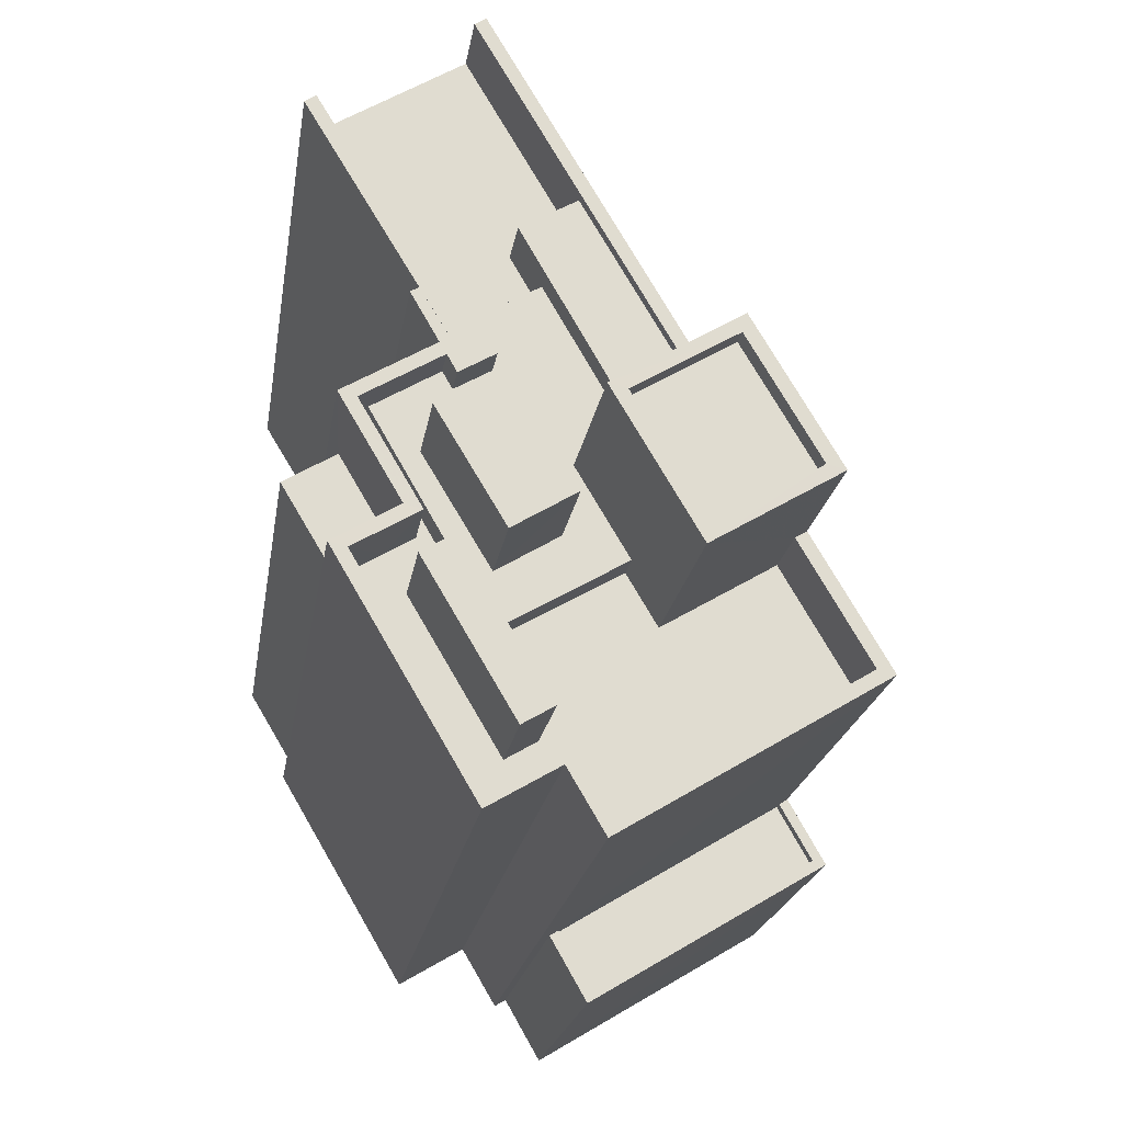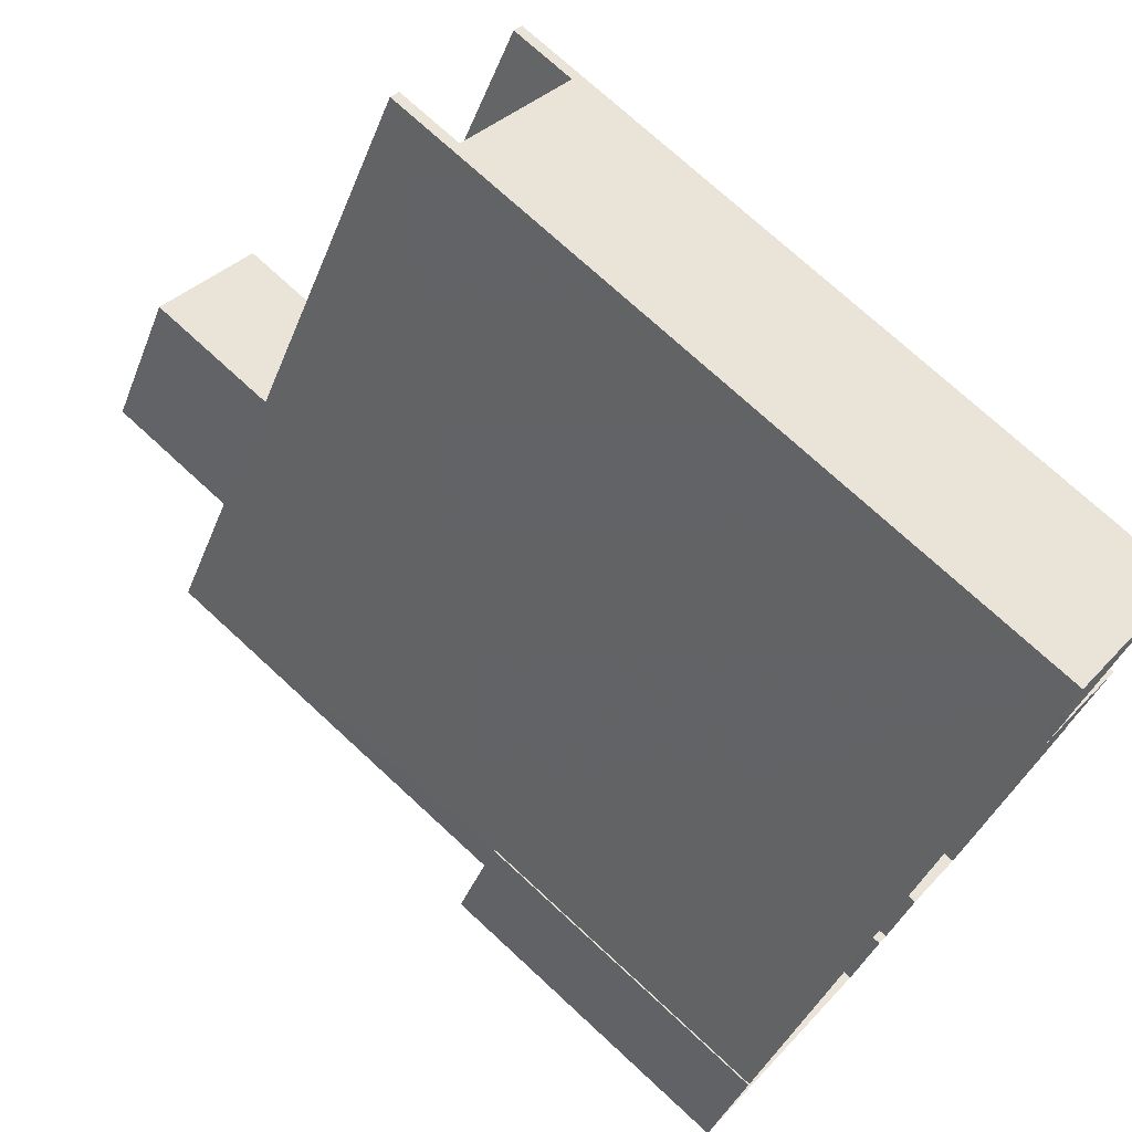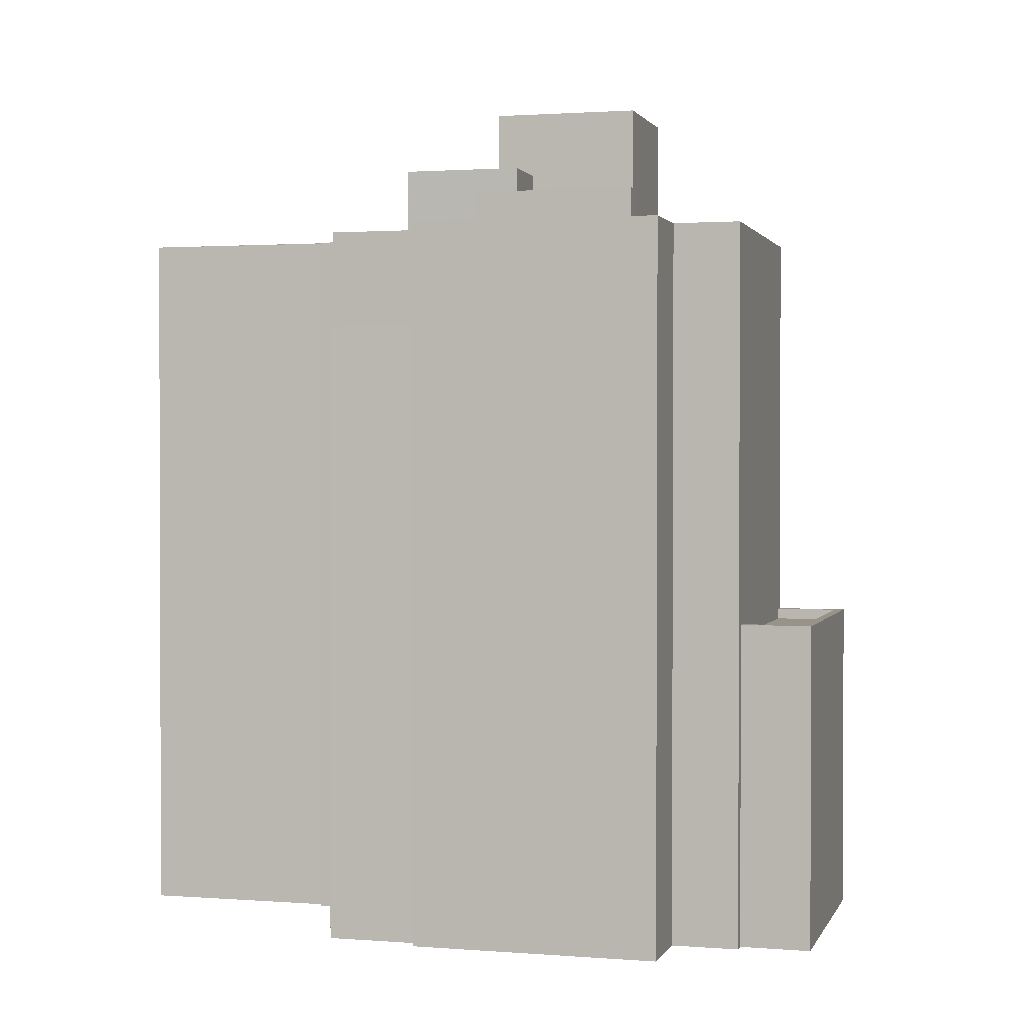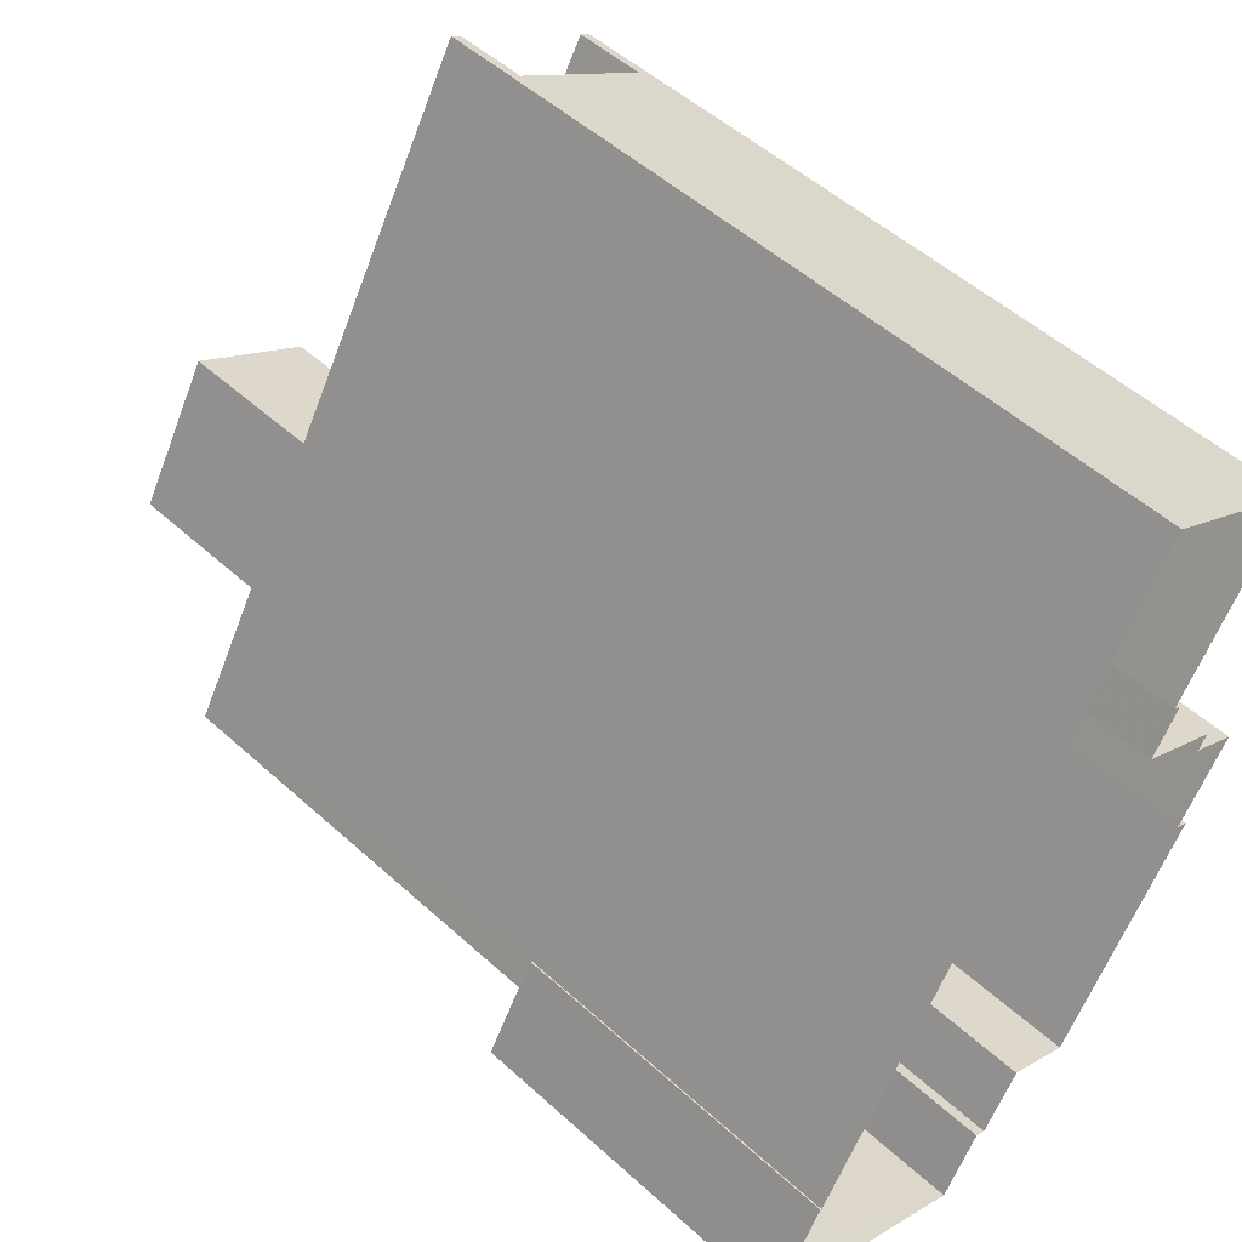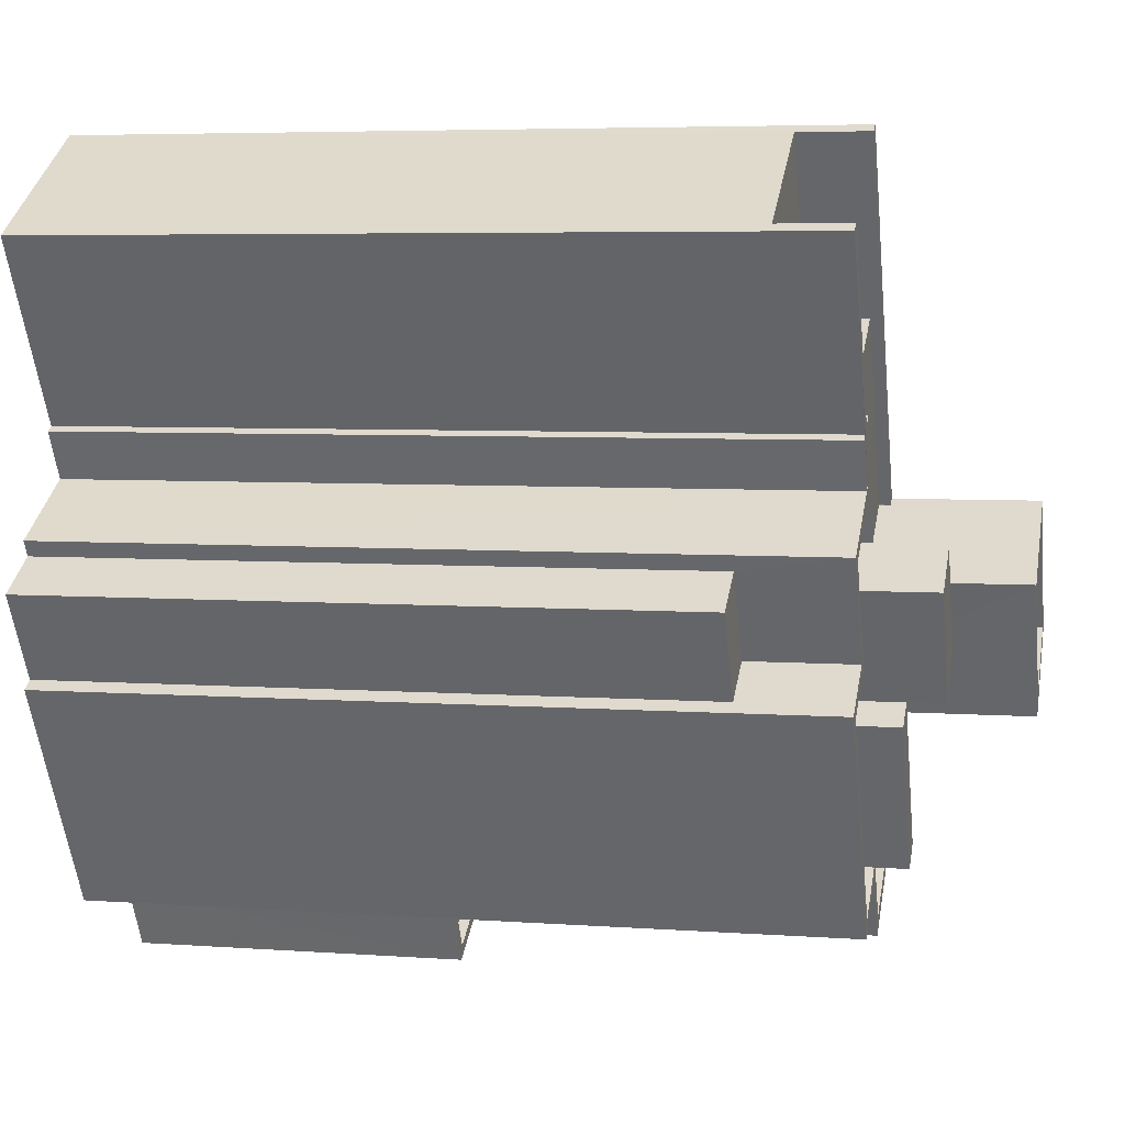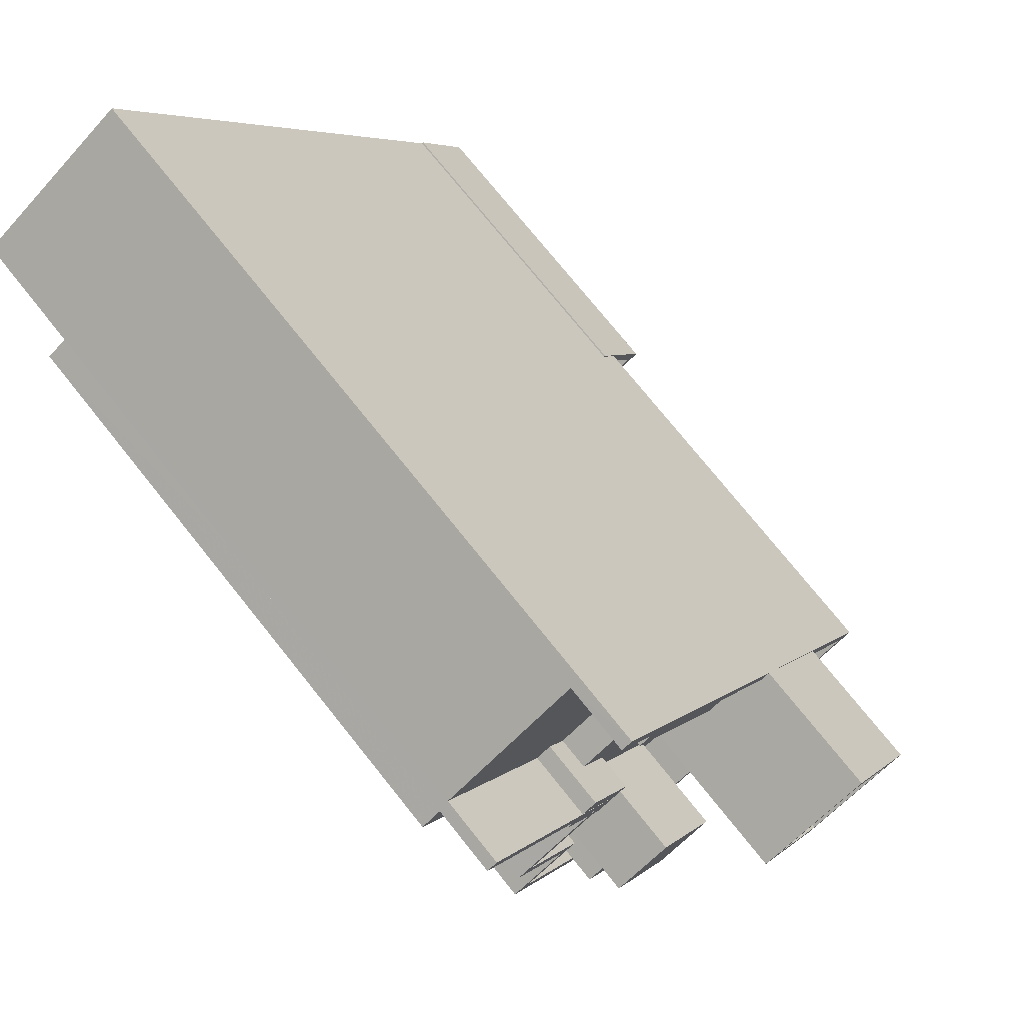
<metadata>
{"format":"obj","ext":"obj","renderer":"f3d","projection":"perspective","resolution":1024,"background":"white","views":[{"elev":-19.8,"azim":-8.3,"up":"+Y"},{"elev":73.4,"azim":132.8,"up":"+Y"},{"elev":1.3,"azim":-43.7,"up":"+Z"},{"elev":52.0,"azim":134.4,"up":"+Y"},{"elev":5.5,"azim":-77.7,"up":"+Y"},{"elev":75.4,"azim":-38.7,"up":"+Y"}]}
</metadata>
<code>
v -9014 -3.658e+04 13
v -9019 -3.657e+04 13
v -9018 -3.657e+04 13
v -9010 -3.658e+04 12.99
v -9000 -3.657e+04 12.99
v -9009 -3.658e+04 12.99
v -9012 -3.657e+04 13
v -9011 -3.658e+04 12.99
v -9002 -3.657e+04 12.99
v -9002 -3.657e+04 12.99
v -9020 -3.656e+04 13
v -9018 -3.656e+04 13
v -9020 -3.655e+04 13.01
v -9014 -3.655e+04 13
v -9016 -3.656e+04 13
v -9016 -3.656e+04 13
v -9019 -3.656e+04 13
v -9017 -3.656e+04 13
v -9014 -3.657e+04 38.57
v -9016 -3.657e+04 38.58
v -9015 -3.657e+04 38.57
v -9015 -3.657e+04 38.58
v -9012 -3.657e+04 38.57
v -9010 -3.657e+04 38.57
v -9011 -3.656e+04 38.57
v -9008 -3.656e+04 38.57
v -9010 -3.656e+04 38.57
v -9014 -3.657e+04 38.57
v -9008 -3.656e+04 38.57
v -9016 -3.656e+04 38.58
v -9018 -3.656e+04 38.58
v -9015 -3.656e+04 38.58
v -9014 -3.656e+04 38.58
v -9012 -3.656e+04 38.58
v -9015 -3.656e+04 38.58
v -9015 -3.656e+04 38.58
v -9014 -3.656e+04 38.58
v -9011 -3.656e+04 39.5
v -9013 -3.656e+04 39.5
v -9010 -3.656e+04 39.5
v -9008 -3.656e+04 39.5
v -9015 -3.656e+04 39.9
v -9015 -3.656e+04 39.9
v -9014 -3.656e+04 39.9
v -9015 -3.656e+04 39.9
v -9016 -3.656e+04 39.9
v -9015 -3.656e+04 39.9
v -9016 -3.656e+04 39.9
v -9017 -3.656e+04 39.9
v -9016 -3.656e+04 39.9
v -9015 -3.656e+04 39.9
v -9014 -3.656e+04 42.36
v -9014 -3.657e+04 42.36
v -9012 -3.657e+04 42.36
v -9016 -3.656e+04 42.36
v -9008 -3.657e+04 44.31
v -9005 -3.657e+04 44.3
v -9007 -3.656e+04 44.31
v -9011 -3.656e+04 44.31
v -9011 -3.656e+04 45.01
v -9007 -3.656e+04 45.01
v -9011 -3.656e+04 45.01
v -9007 -3.656e+04 45.01
v -9009 -3.657e+04 45.01
v -9004 -3.657e+04 45
v -9005 -3.657e+04 45
v -9008 -3.657e+04 45.01
v -9002 -3.657e+04 37.4
v -9005 -3.657e+04 37.4
v -9009 -3.657e+04 37.4
v -9007 -3.657e+04 37.4
v -9011 -3.657e+04 37.4
v -9010 -3.657e+04 37.4
v -9015 -3.656e+04 37.41
v -9012 -3.656e+04 37.41
v -9015 -3.656e+04 37.41
v -9016 -3.656e+04 37.41
v -9020 -3.655e+04 37.41
v -9013 -3.656e+04 37.41
v -9015 -3.655e+04 37.41
v -9011 -3.656e+04 37.41
v -9016 -3.657e+04 37.41
v -9017 -3.657e+04 37.41
v -9016 -3.657e+04 37.41
v -9013 -3.657e+04 37.4
v -9013 -3.657e+04 37.4
v -9012 -3.657e+04 37.4
v -9018 -3.656e+04 37.41
v -9018 -3.656e+04 37.41
v -9014 -3.657e+04 37.4
v -9015 -3.657e+04 37.41
v -9010 -3.658e+04 37.4
v -9012 -3.657e+04 37.4
v -9014 -3.658e+04 37.4
v -9018 -3.657e+04 37.41
v -9008 -3.656e+04 37.4
v -9008 -3.656e+04 37.4
v -9008 -3.656e+04 37.4
v -9008 -3.656e+04 37.4
v -9019 -3.657e+04 39.91
v -9014 -3.658e+04 39.9
v -9014 -3.658e+04 39.9
v -9015 -3.656e+04 39.91
v -9020 -3.655e+04 39.91
v -9020 -3.655e+04 39.91
v -9017 -3.657e+04 39.91
v -9018 -3.657e+04 39.91
v -9018 -3.656e+04 39.91
v -9019 -3.656e+04 39.91
v -9002 -3.657e+04 39.9
v -9010 -3.658e+04 39.9
v -9011 -3.658e+04 39.9
v -9012 -3.657e+04 39.9
v -9007 -3.656e+04 39.9
v -9014 -3.655e+04 39.91
v -9015 -3.655e+04 39.91
v -9004 -3.657e+04 39.9
v -9015 -3.656e+04 39.91
v -9008 -3.656e+04 39.9
v -9016 -3.657e+04 39.91
v -9005 -3.657e+04 39.9
v -9002 -3.657e+04 39.9
v -9012 -3.657e+04 39.9
v -9016 -3.657e+04 41.19
v -9012 -3.657e+04 41.18
v -9015 -3.657e+04 41.19
v -9013 -3.657e+04 41.18
v -9017 -3.657e+04 36.14
v -9020 -3.656e+04 36.14
v -9018 -3.657e+04 36.14
v -9018 -3.656e+04 36.14
v -9010 -3.658e+04 24.6
v -9009 -3.658e+04 24.6
v -9001 -3.657e+04 24.6
v -9002 -3.657e+04 24.6
v -9010 -3.658e+04 25
v -9010 -3.658e+04 25
v -9009 -3.658e+04 25
v -9002 -3.657e+04 25
v -9002 -3.657e+04 25
v -9002 -3.657e+04 25
v -9009 -3.658e+04 25
v -9000 -3.657e+04 25
v -9002 -3.657e+04 25
v -9001 -3.657e+04 25
f 1 2 3
f 4 5 6
f 3 7 1
f 8 7 4
f 9 5 10
f 11 12 3
f 13 14 15
f 16 14 10
f 17 16 12
f 18 15 16
f 10 5 4
f 3 16 7
f 7 10 4
f 12 16 3
f 15 14 16
f 7 16 10
f 19 20 21
f 19 22 20
f 23 24 25
f 25 26 27
f 28 24 23
f 26 29 27
f 30 31 20
f 32 33 34
f 33 27 34
f 28 19 21
f 31 35 36
f 30 20 22
f 35 37 33
f 28 23 19
f 23 25 37
f 35 30 37
f 25 27 33
f 35 31 30
f 37 25 33
f 38 39 40
f 41 38 40
f 42 43 44
f 44 43 45
f 42 46 43
f 45 43 47
f 48 49 50
f 51 48 50
f 52 53 54
f 52 55 53
f 56 57 58
f 59 56 58
f 60 61 62
f 61 63 62
f 64 65 66
f 67 64 66
f 65 63 61
f 66 65 61
f 60 62 64
f 67 60 64
f 68 69 70
f 68 70 71
f 70 72 71
f 70 73 72
f 74 75 76
f 77 76 78
f 78 79 80
f 80 79 81
f 76 75 79
f 78 76 79
f 82 83 84
f 85 86 87
f 88 82 89
f 87 90 91
f 91 82 84
f 92 71 93
f 86 93 87
f 87 72 90
f 90 89 91
f 87 71 72
f 91 89 82
f 93 71 87
f 85 94 86
f 95 94 84
f 83 95 84
f 94 85 84
f 96 97 98
f 99 96 98
f 100 101 102
f 103 104 105
f 106 100 107
f 108 109 106
f 103 109 108
f 110 111 112
f 111 113 112
f 102 101 113
f 114 115 116
f 110 115 117
f 118 104 103
f 116 119 114
f 103 108 118
f 120 108 106
f 117 121 122
f 102 113 123
f 117 115 114
f 123 113 111
f 122 111 110
f 107 100 102
f 106 107 120
f 117 122 110
f 124 125 126
f 124 127 125
f 128 129 130
f 128 131 129
f 132 133 134
f 135 132 134
f 136 137 138
f 139 140 141
f 137 142 138
f 141 140 143
f 138 142 143
f 140 144 145
f 145 138 143
f 140 145 143
f 28 21 90
f 90 20 89
f 20 31 89
f 21 20 90
f 34 74 32
f 34 75 74
f 96 26 97
f 96 29 26
f 24 28 72
f 24 72 73
f 28 90 72
f 96 99 29
f 27 29 40
f 40 29 41
f 29 99 41
f 27 40 34
f 75 34 79
f 79 34 39
f 34 40 39
f 38 81 79
f 39 38 79
f 35 44 45
f 35 33 44
f 36 45 47
f 36 35 45
f 77 46 42
f 76 77 42
f 44 32 42
f 42 32 76
f 44 33 32
f 76 32 74
f 50 49 18
f 16 50 18
f 48 18 49
f 48 15 18
f 19 54 53
f 19 23 54
f 53 55 22
f 53 22 19
f 55 30 22
f 30 55 52
f 37 30 52
f 37 52 54
f 23 37 54
f 62 24 64
f 64 24 70
f 62 25 24
f 70 24 73
f 61 59 58
f 61 60 59
f 66 58 57
f 66 61 58
f 66 57 56
f 67 66 56
f 67 56 59
f 60 67 59
f 114 63 65
f 117 114 65
f 70 121 64
f 64 121 65
f 70 69 121
f 65 121 117
f 98 97 26
f 98 26 119
f 114 119 63
f 26 25 119
f 119 25 62
f 63 119 62
f 105 78 13
f 13 80 14
f 80 115 14
f 105 104 78
f 116 115 80
f 78 80 13
f 128 130 106
f 106 130 100
f 100 130 2
f 130 3 2
f 113 101 1
f 7 113 1
f 2 101 100
f 2 1 101
f 12 131 17
f 17 131 109
f 109 131 106
f 131 128 106
f 51 50 103
f 103 50 109
f 109 50 17
f 50 16 17
f 15 48 13
f 13 48 105
f 105 48 103
f 48 51 103
f 10 14 139
f 14 115 139
f 139 110 140
f 139 115 110
f 132 135 144
f 8 4 137
f 8 137 112
f 144 140 110
f 132 144 136
f 137 136 112
f 112 136 110
f 136 144 110
f 7 112 113
f 7 8 112
f 111 92 93
f 123 111 93
f 94 102 86
f 86 123 93
f 86 102 123
f 95 102 94
f 95 107 102
f 82 120 83
f 83 107 95
f 83 120 107
f 88 120 82
f 88 108 120
f 43 118 47
f 31 36 47
f 89 31 88
f 47 118 108
f 88 31 108
f 31 47 108
f 118 46 104
f 104 46 78
f 118 43 46
f 78 46 77
f 69 68 122
f 121 69 122
f 99 98 41
f 98 119 41
f 81 38 80
f 38 119 116
f 41 119 38
f 80 38 116
f 92 111 71
f 71 122 68
f 71 111 122
f 84 124 126
f 91 84 126
f 125 91 126
f 125 87 91
f 85 87 125
f 127 85 125
f 84 85 127
f 124 84 127
f 130 129 11
f 3 130 11
f 131 11 129
f 131 12 11
f 145 134 133
f 138 145 133
f 132 138 133
f 132 136 138
f 135 134 145
f 144 135 145
f 4 6 142
f 137 4 142
f 143 6 5
f 143 142 6
f 10 141 9
f 10 139 141
f 9 143 5
f 9 141 143

</code>
